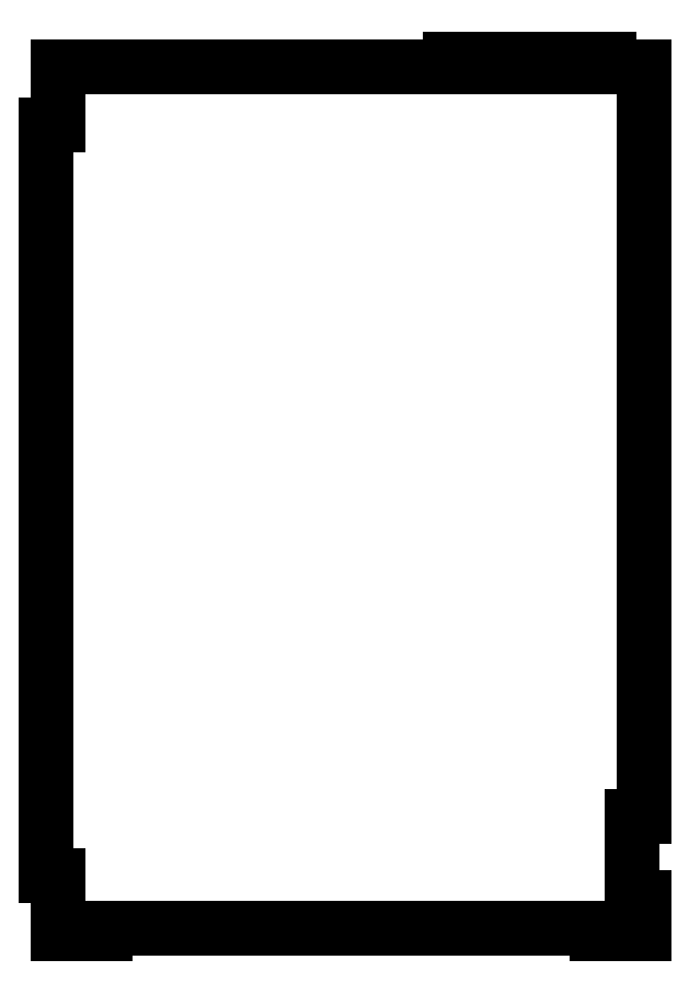
<metadata>
{"format":"dxf","ext":"dxf","renderer":"ezdxf+matplotlib","layout":"modelspace","background":"white","min_lineweight":24,"dpi":150}
</metadata>
<code>
0
SECTION
2
ENTITIES
0
INSERT
2
PAD026
8
0
10
0
20
0
30
0
0
ENDSEC
0
EOF

</code>
